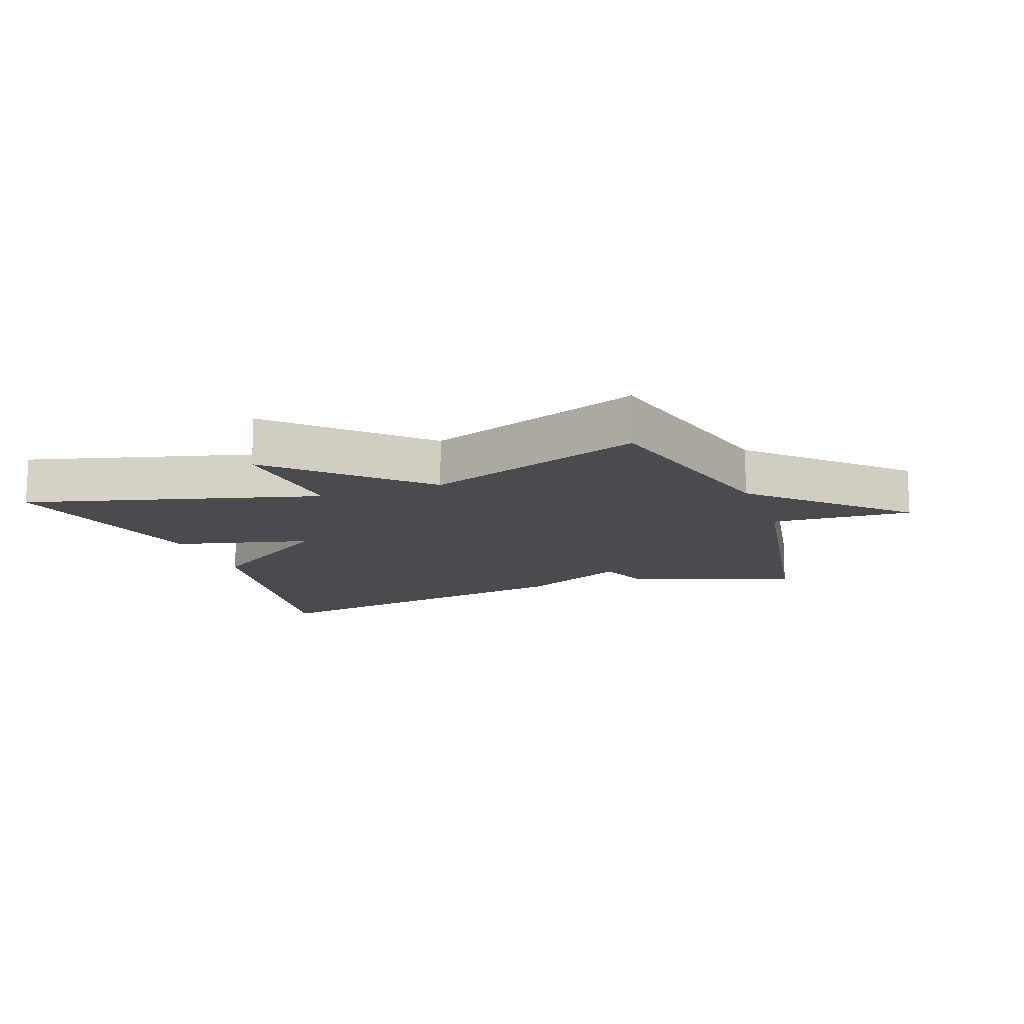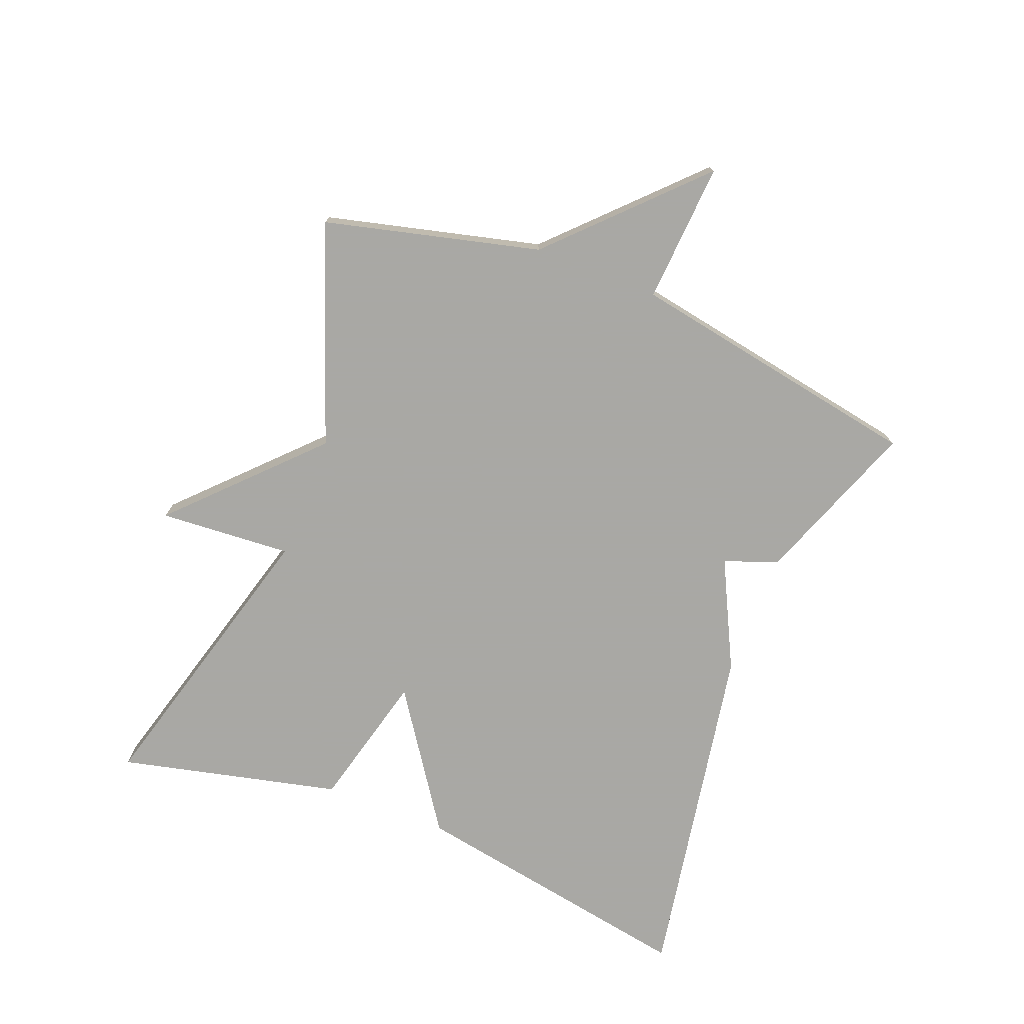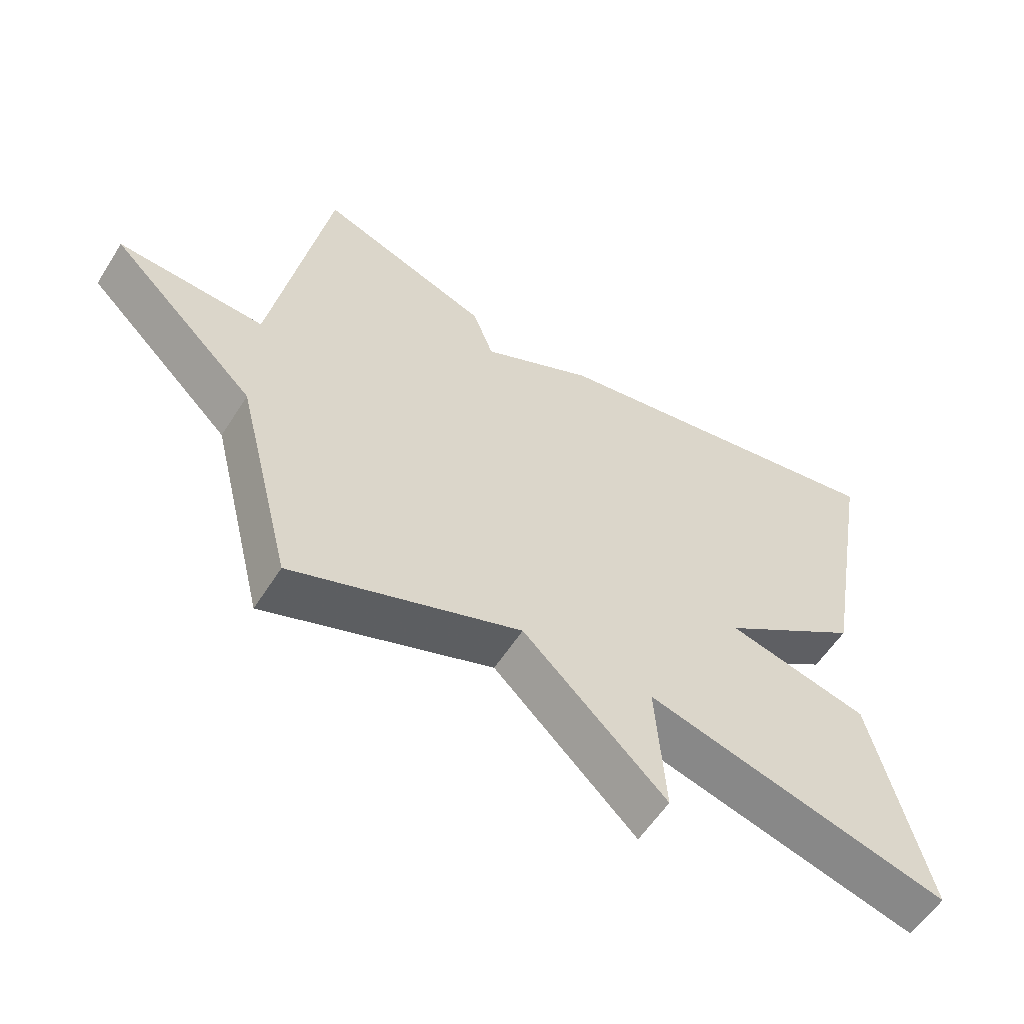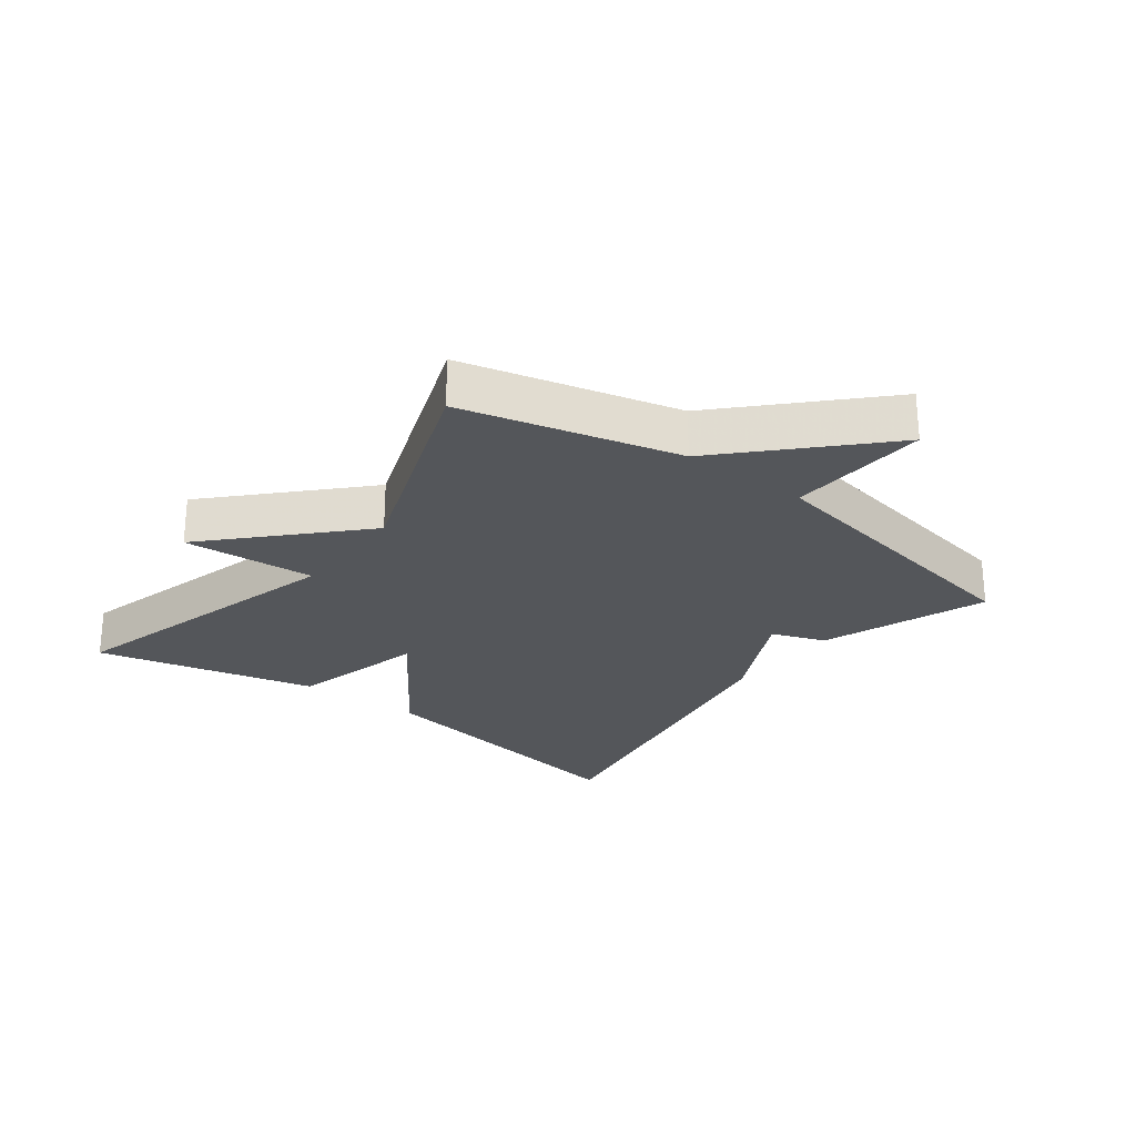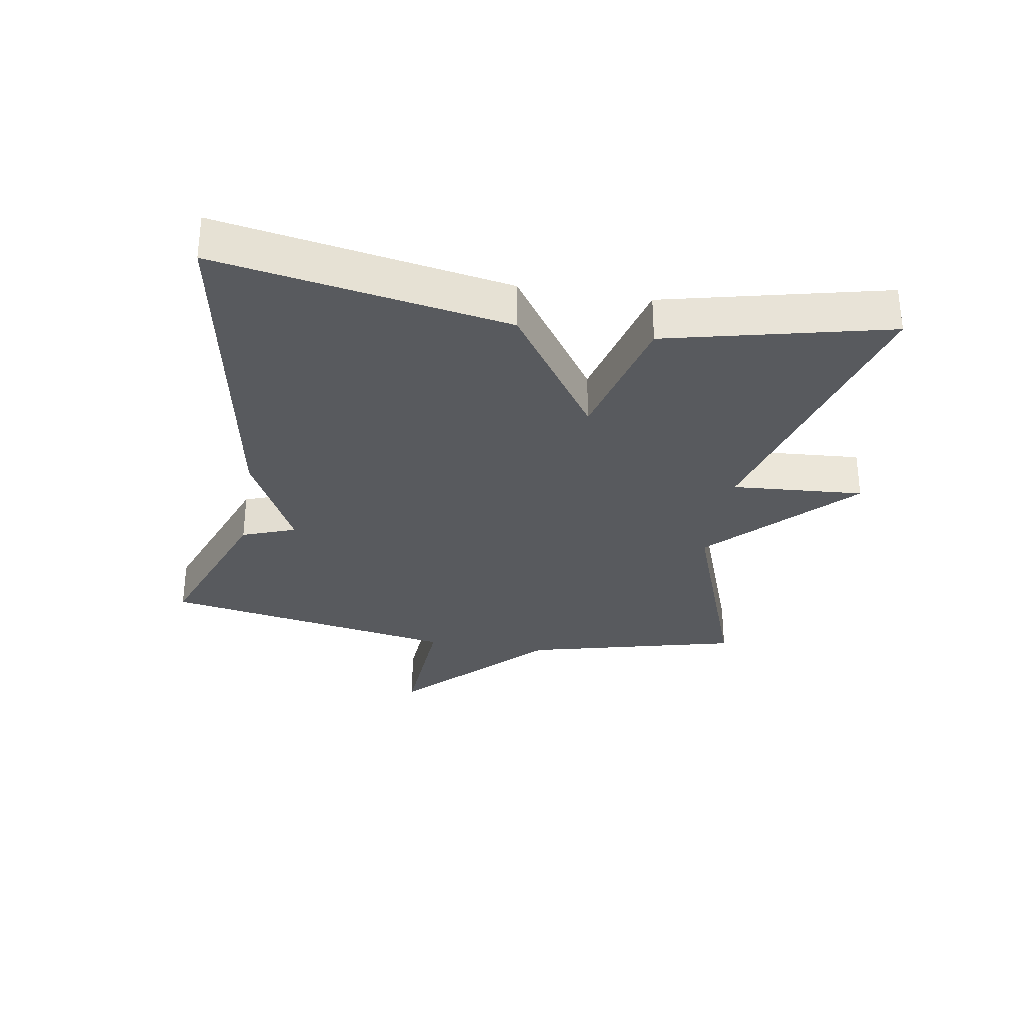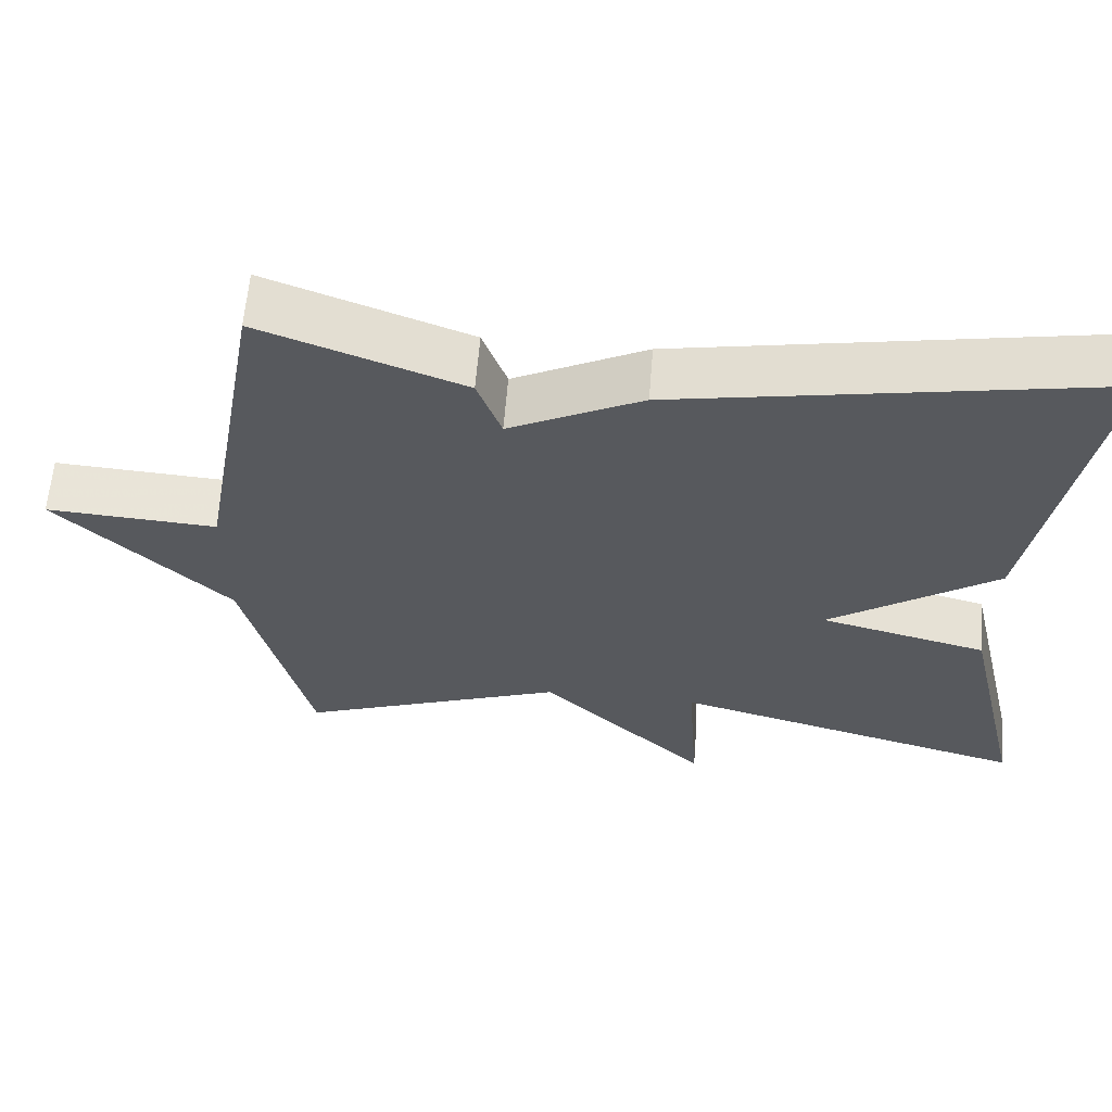
<metadata>
{"format":"obj","ext":"obj","renderer":"f3d","projection":"perspective","resolution":1024,"background":"white","views":[{"elev":-13.8,"azim":-159.9,"up":"+Y"},{"elev":-75.0,"azim":-111.4,"up":"+Y"},{"elev":-57.3,"azim":-32.1,"up":"+Z"},{"elev":-25.6,"azim":-127.0,"up":"+Y"},{"elev":-30.9,"azim":80.6,"up":"+Y"},{"elev":60.9,"azim":4.6,"up":"+Z"}]}
</metadata>
<code>
v -0.5 0.07 -0.5
v -0.584 0.07 -0.164
v -0.803 0.07 0.05
v -0.584 0.07 0.036
v -0.5 0.07 0.5
v -0.242 0.07 0.404
v -0.211 0.07 0.32
v -0.042 0.07 0.404
v 0.5 0.07 0.5
v 0.419 0.07 0.046
v 0.205 0.07 -0.1
v 0.419 0.07 -0.154
v 0.5 0.07 -0.5
v 0.043 0.07 -0.375
v 0.057 0.07 -0.582
v -0.157 0.07 -0.375
v -0.5 0 -0.5
v -0.584 0 -0.164
v -0.803 0 0.05
v -0.584 0 0.036
v -0.5 0 0.5
v -0.242 0 0.404
v -0.211 0 0.32
v -0.042 0 0.404
v 0.5 0 0.5
v 0.419 0 0.046
v 0.205 0 -0.1
v 0.419 0 -0.154
v 0.5 0 -0.5
v 0.043 0 -0.375
v 0.057 0 -0.582
v -0.157 0 -0.375
f 14 15 16
f 11 12 13 14
f 11 14 16
f 9 10 11
f 8 9 11
f 7 8 11
f 16 1 2
f 11 16 2
f 7 11 2
f 6 7 2
f 5 6 2
f 4 5 2
f 2 3 4
f 32 31 30
f 30 29 28 27
f 32 30 27
f 27 26 25
f 27 25 24
f 27 24 23
f 18 17 32
f 18 32 27
f 18 27 23
f 18 23 22
f 18 22 21
f 18 21 20
f 20 19 18
f 1 17 18 2
f 2 18 19 3
f 3 19 20 4
f 4 20 21 5
f 5 21 22 6
f 6 22 23 7
f 7 23 24 8
f 8 24 25 9
f 9 25 26 10
f 10 26 27 11
f 11 27 28 12
f 12 28 29 13
f 13 29 30 14
f 14 30 31 15
f 15 31 32 16
f 16 32 17 1

</code>
